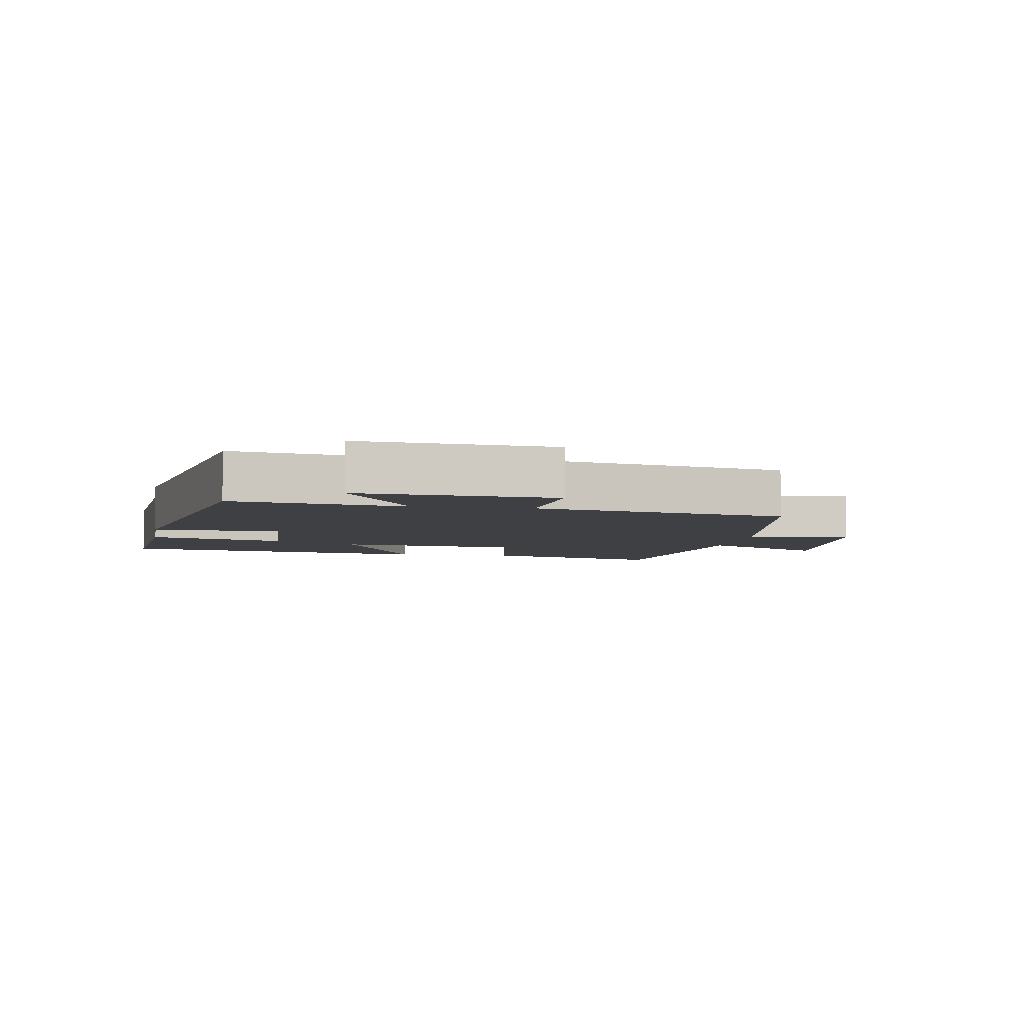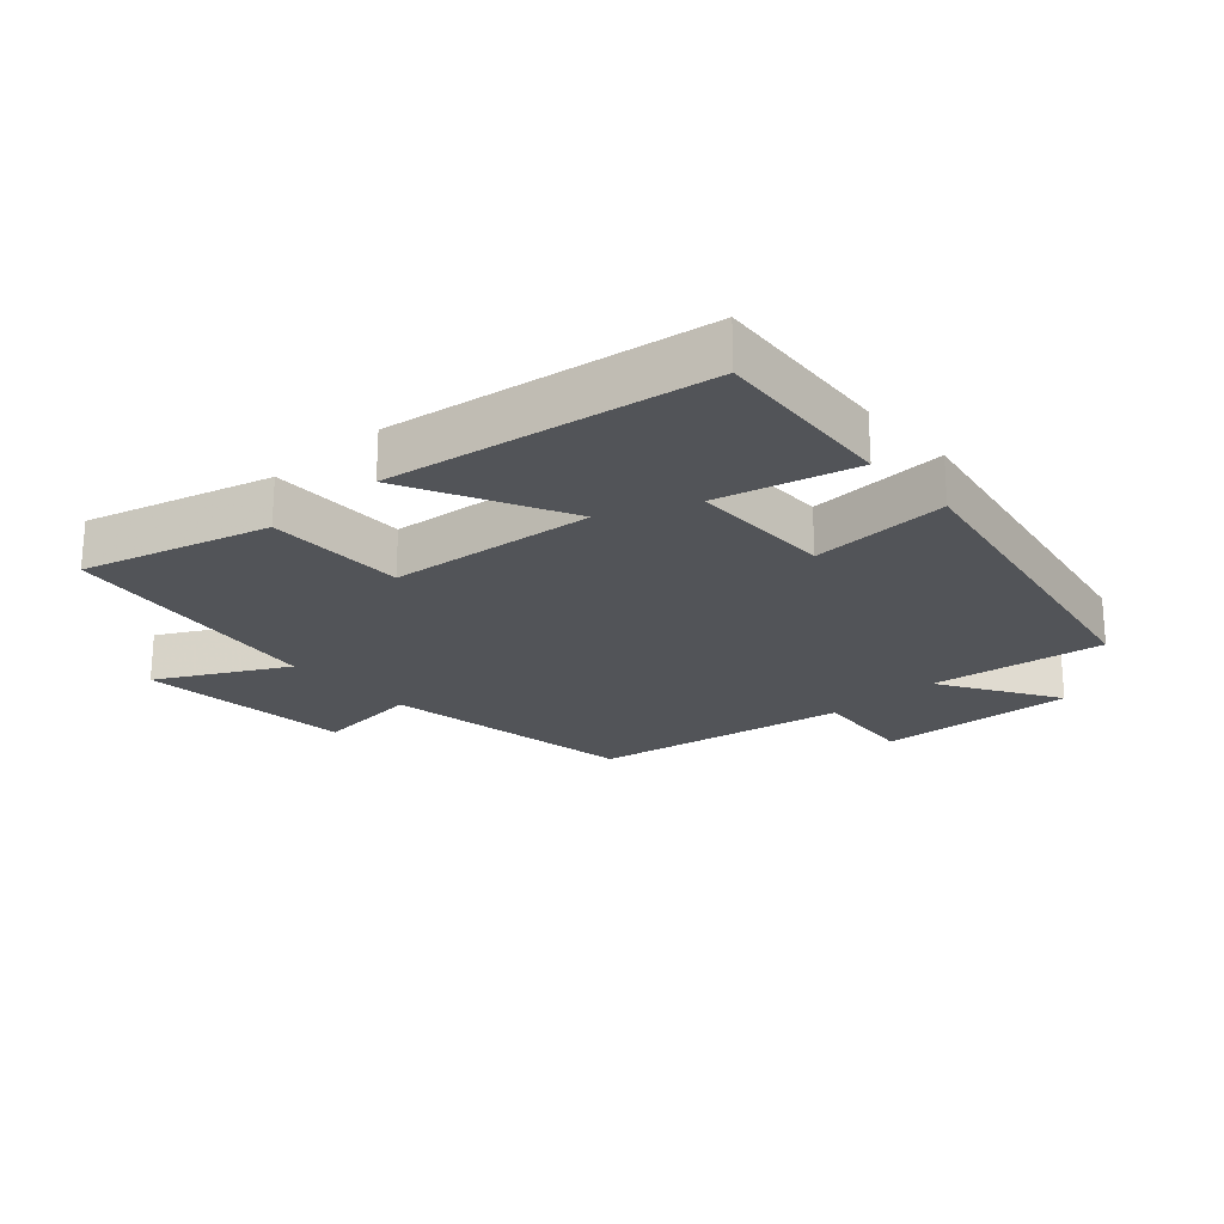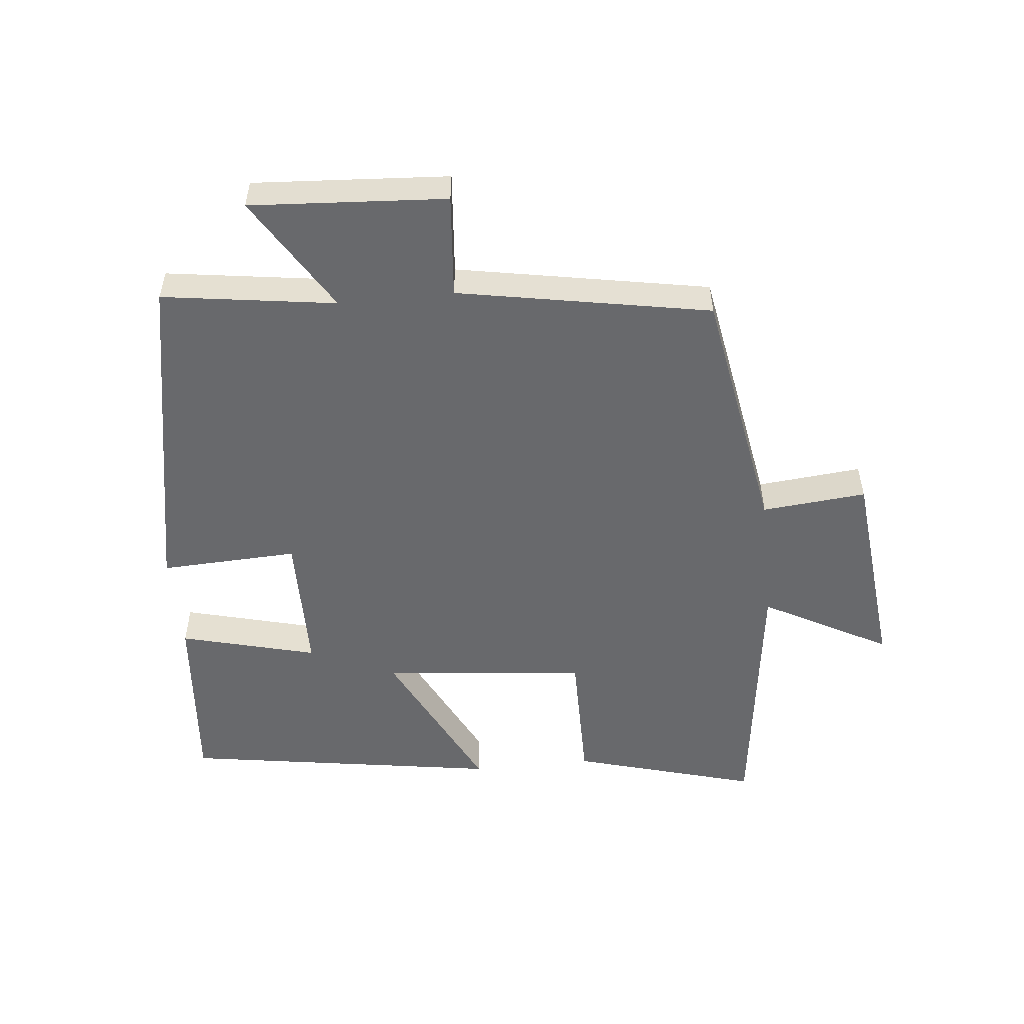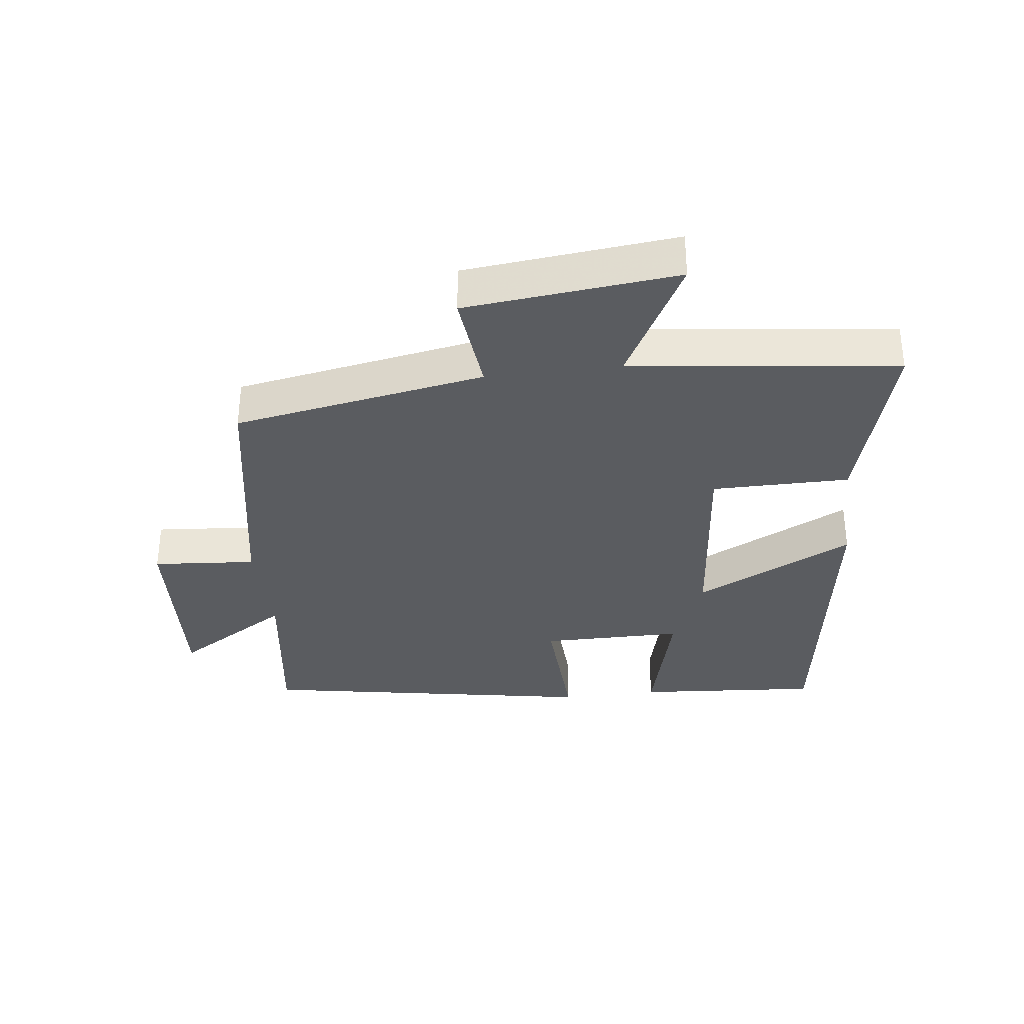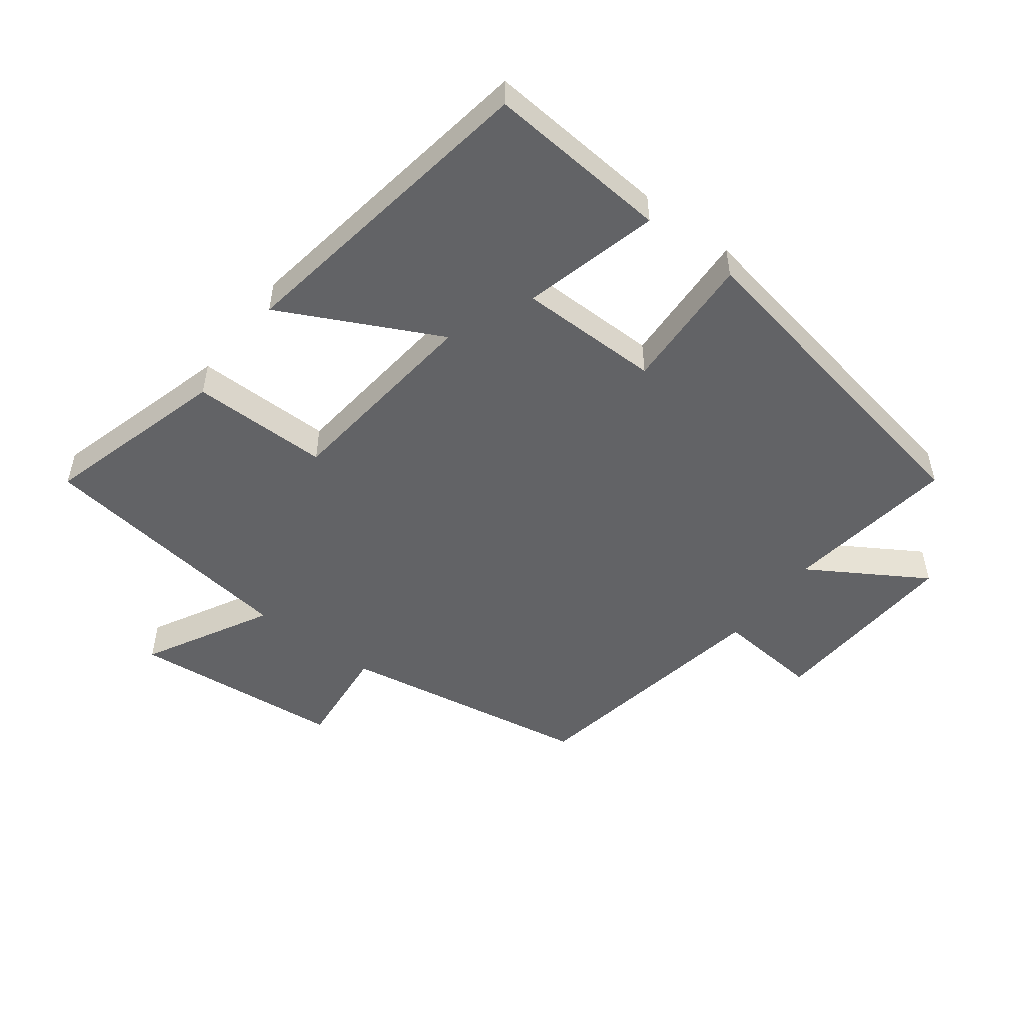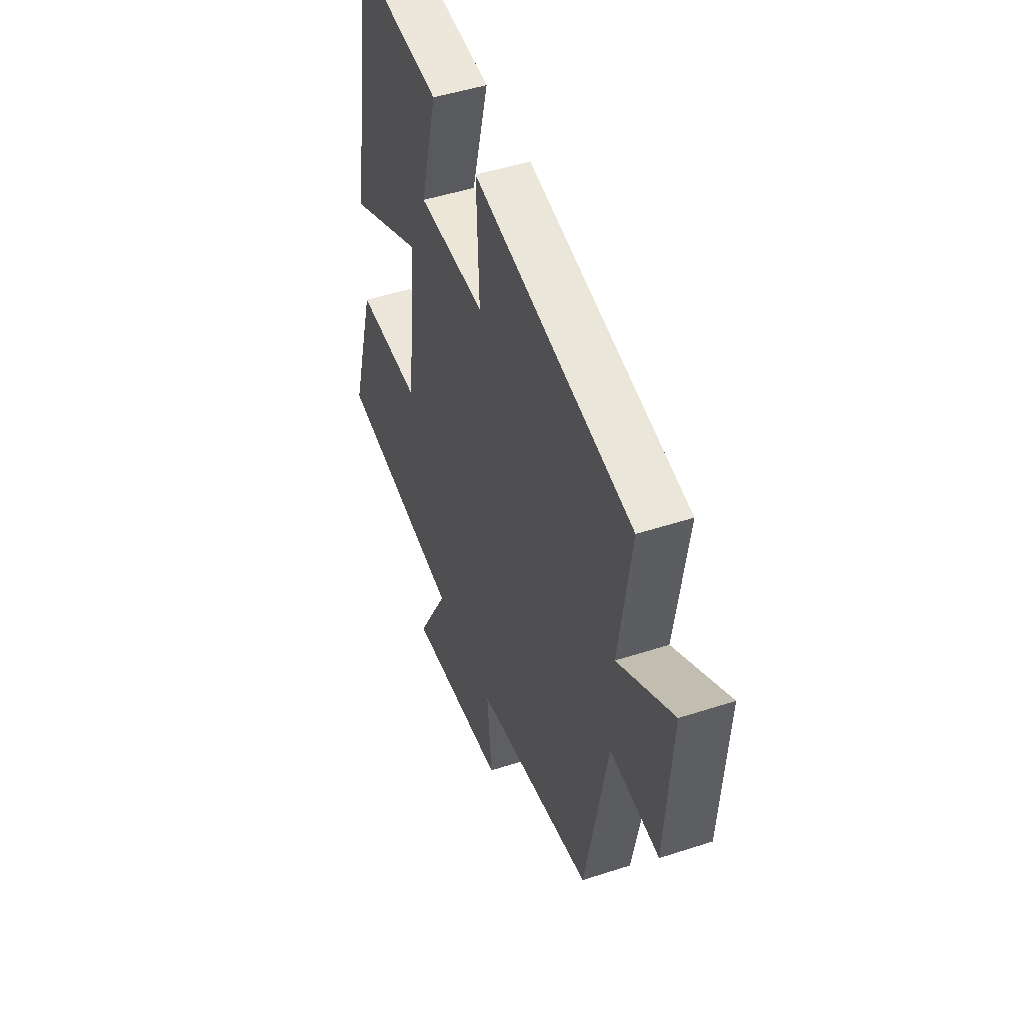
<metadata>
{"format":"obj","ext":"obj","renderer":"f3d","projection":"perspective","resolution":1024,"background":"white","views":[{"elev":-5.1,"azim":80.6,"up":"+Y"},{"elev":-22.9,"azim":-47.7,"up":"+Y"},{"elev":-52.8,"azim":95.9,"up":"+Y"},{"elev":-33.8,"azim":-172.6,"up":"+Y"},{"elev":-50.9,"azim":-37.0,"up":"+Y"},{"elev":48.0,"azim":69.9,"up":"+Z"}]}
</metadata>
<code>
v -0.422 0.07 0.524
v -0.138 0.07 0.5
v -0.193 0.07 0.289
v 0.027 0.07 0.287
v 0.018 0.07 0.5
v 0.539 0.07 0.403
v 0.5 0.07 0.135
v 0.68 0.07 0.245
v 0.66 0.07 -0.057
v 0.5 0.07 -0.043
v 0.428 0.07 -0.433
v 0.038 0.07 -0.5
v 0.053 0.07 -0.662
v -0.275 0.07 -0.694
v -0.17 0.07 -0.5
v -0.581 0.07 -0.445
v -0.5 0.07 -0.16
v -0.287 0.07 -0.161
v -0.253 0.07 0.155
v -0.5 0.07 0.032
v -0.422 0 0.524
v -0.138 0 0.5
v -0.193 0 0.289
v 0.027 0 0.287
v 0.018 0 0.5
v 0.539 0 0.403
v 0.5 0 0.135
v 0.68 0 0.245
v 0.66 0 -0.057
v 0.5 0 -0.043
v 0.428 0 -0.433
v 0.038 0 -0.5
v 0.053 0 -0.662
v -0.275 0 -0.694
v -0.17 0 -0.5
v -0.581 0 -0.445
v -0.5 0 -0.16
v -0.287 0 -0.161
v -0.253 0 0.155
v -0.5 0 0.032
f 19 20 1 2
f 15 16 17 18
f 15 18 19
f 12 13 14 15
f 10 11 12 15
f 10 15 19
f 7 8 9 10
f 7 10 19
f 4 5 6 7
f 3 4 7 19
f 2 3 19
f 22 21 40 39
f 38 37 36 35
f 39 38 35
f 35 34 33 32
f 35 32 31 30
f 39 35 30
f 30 29 28 27
f 39 30 27
f 27 26 25 24
f 39 27 24 23
f 39 23 22
f 1 21 22 2
f 2 22 23 3
f 3 23 24 4
f 4 24 25 5
f 5 25 26 6
f 6 26 27 7
f 7 27 28 8
f 8 28 29 9
f 9 29 30 10
f 10 30 31 11
f 11 31 32 12
f 12 32 33 13
f 13 33 34 14
f 14 34 35 15
f 15 35 36 16
f 16 36 37 17
f 17 37 38 18
f 18 38 39 19
f 19 39 40 20
f 20 40 21 1

</code>
